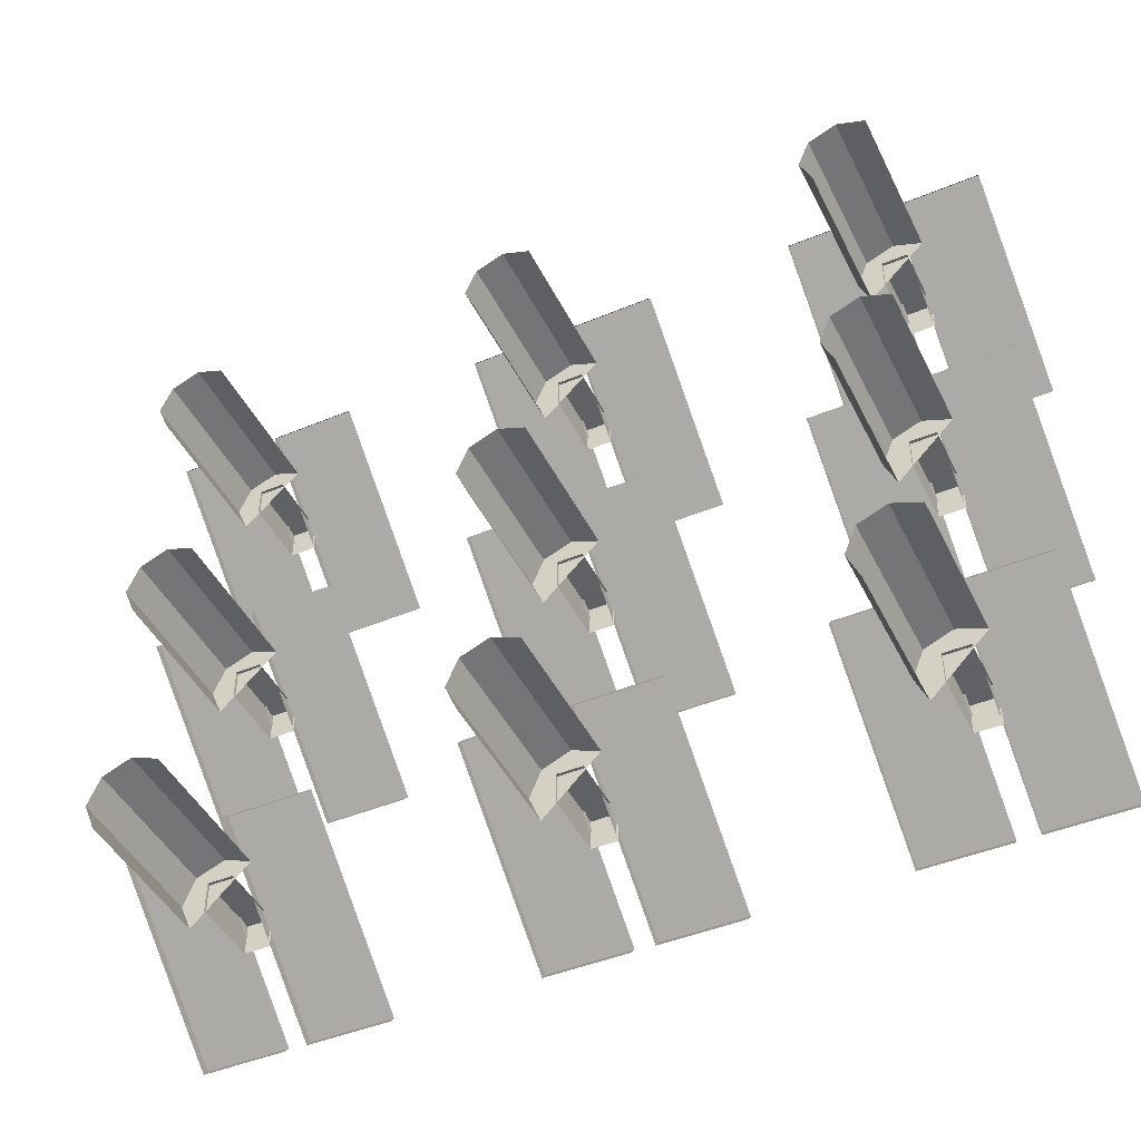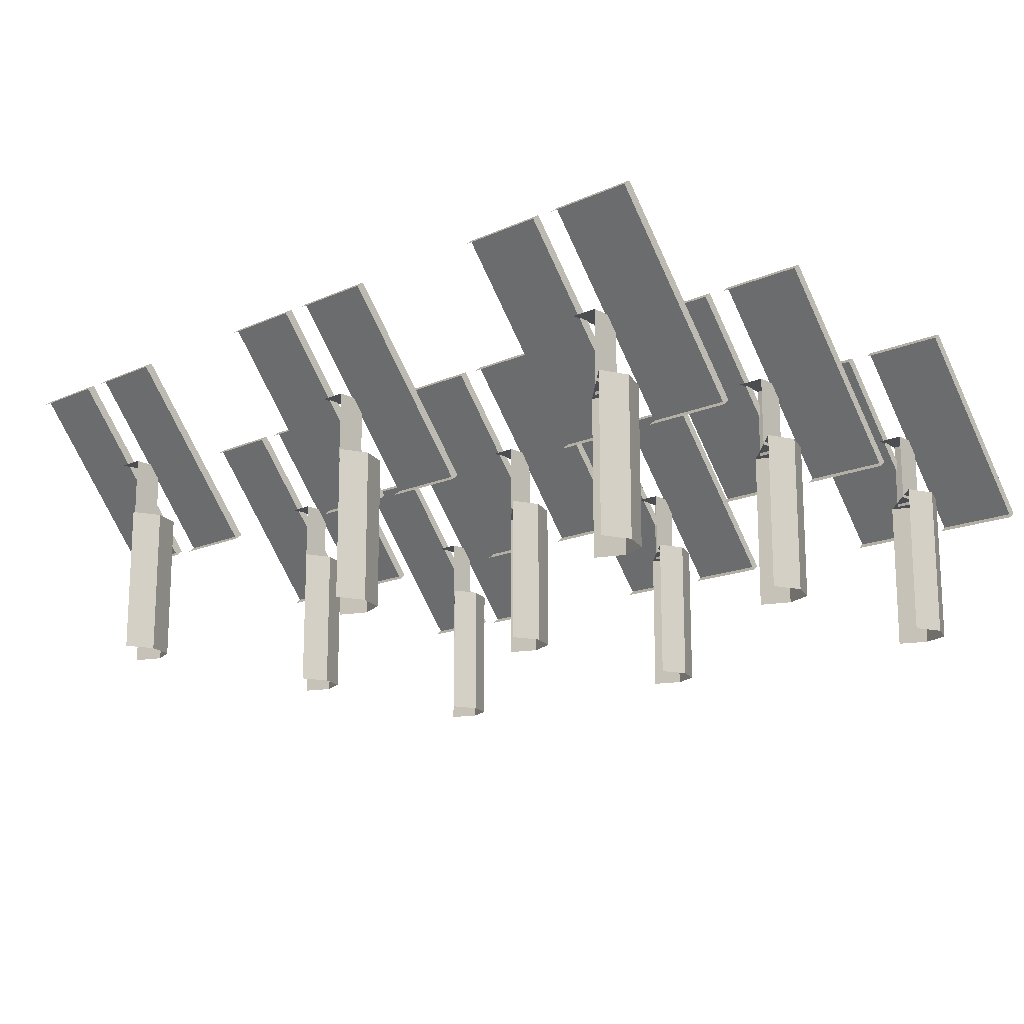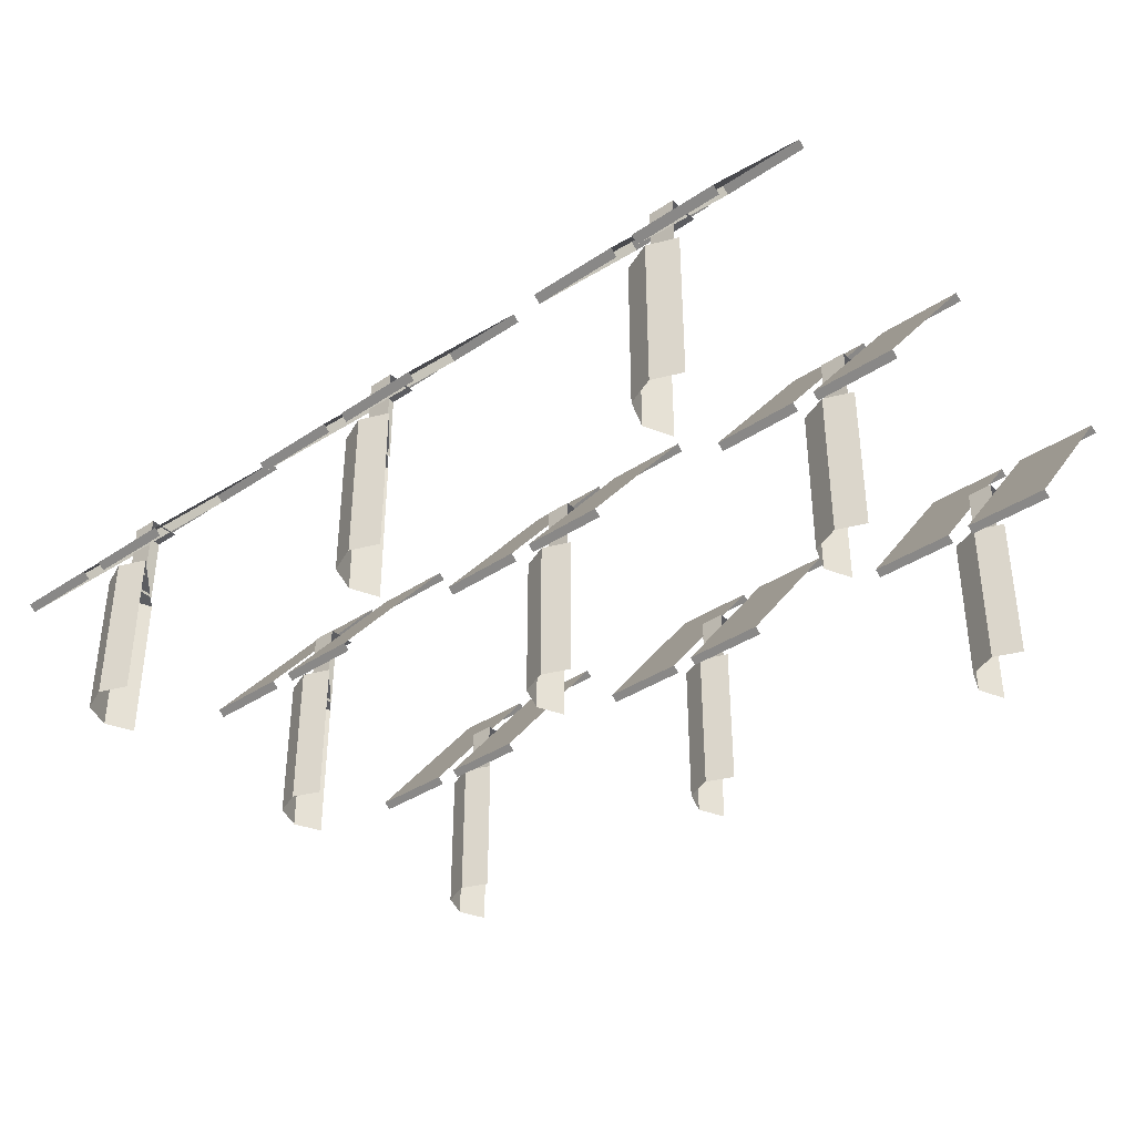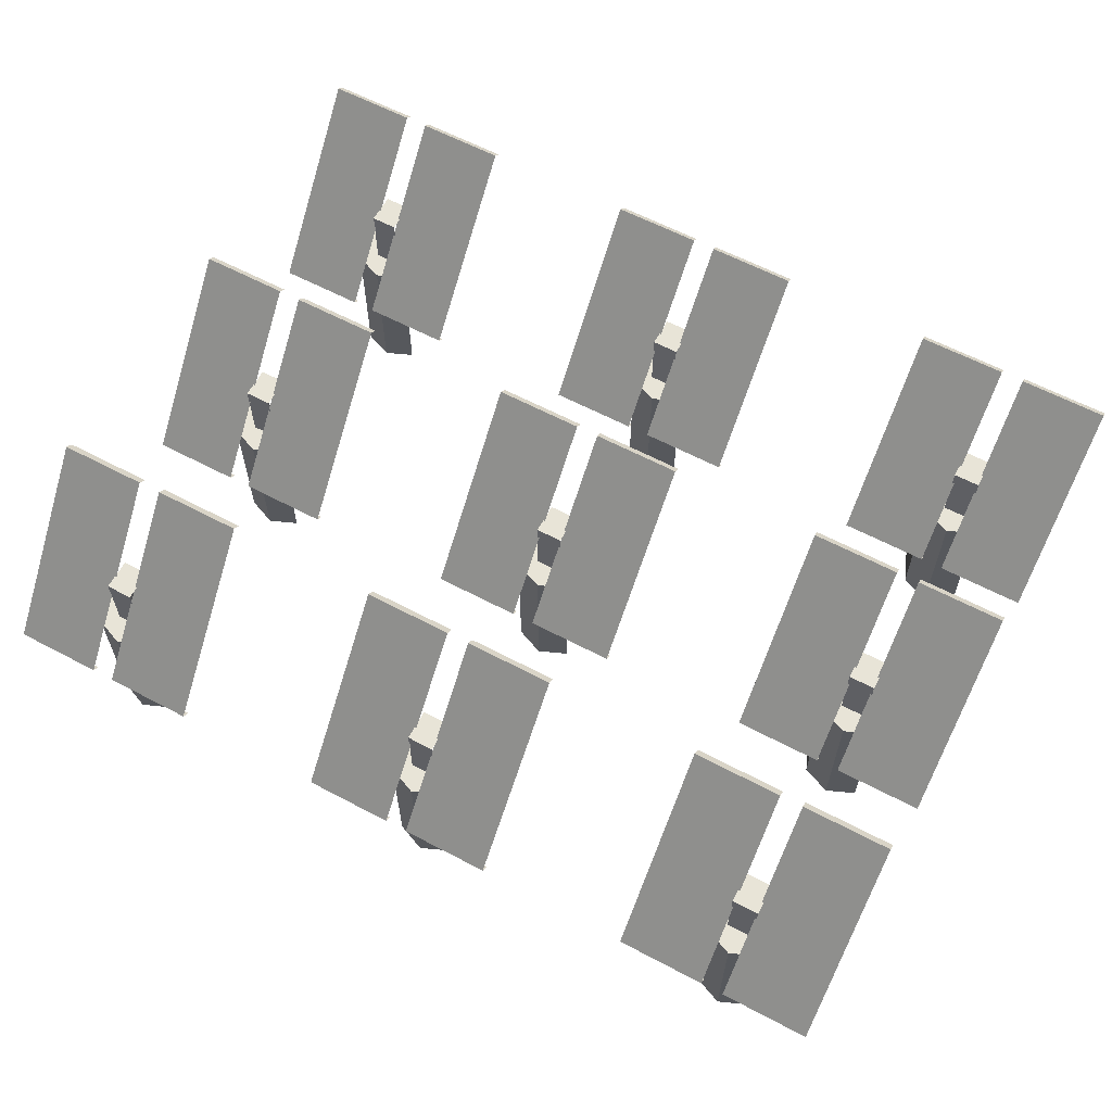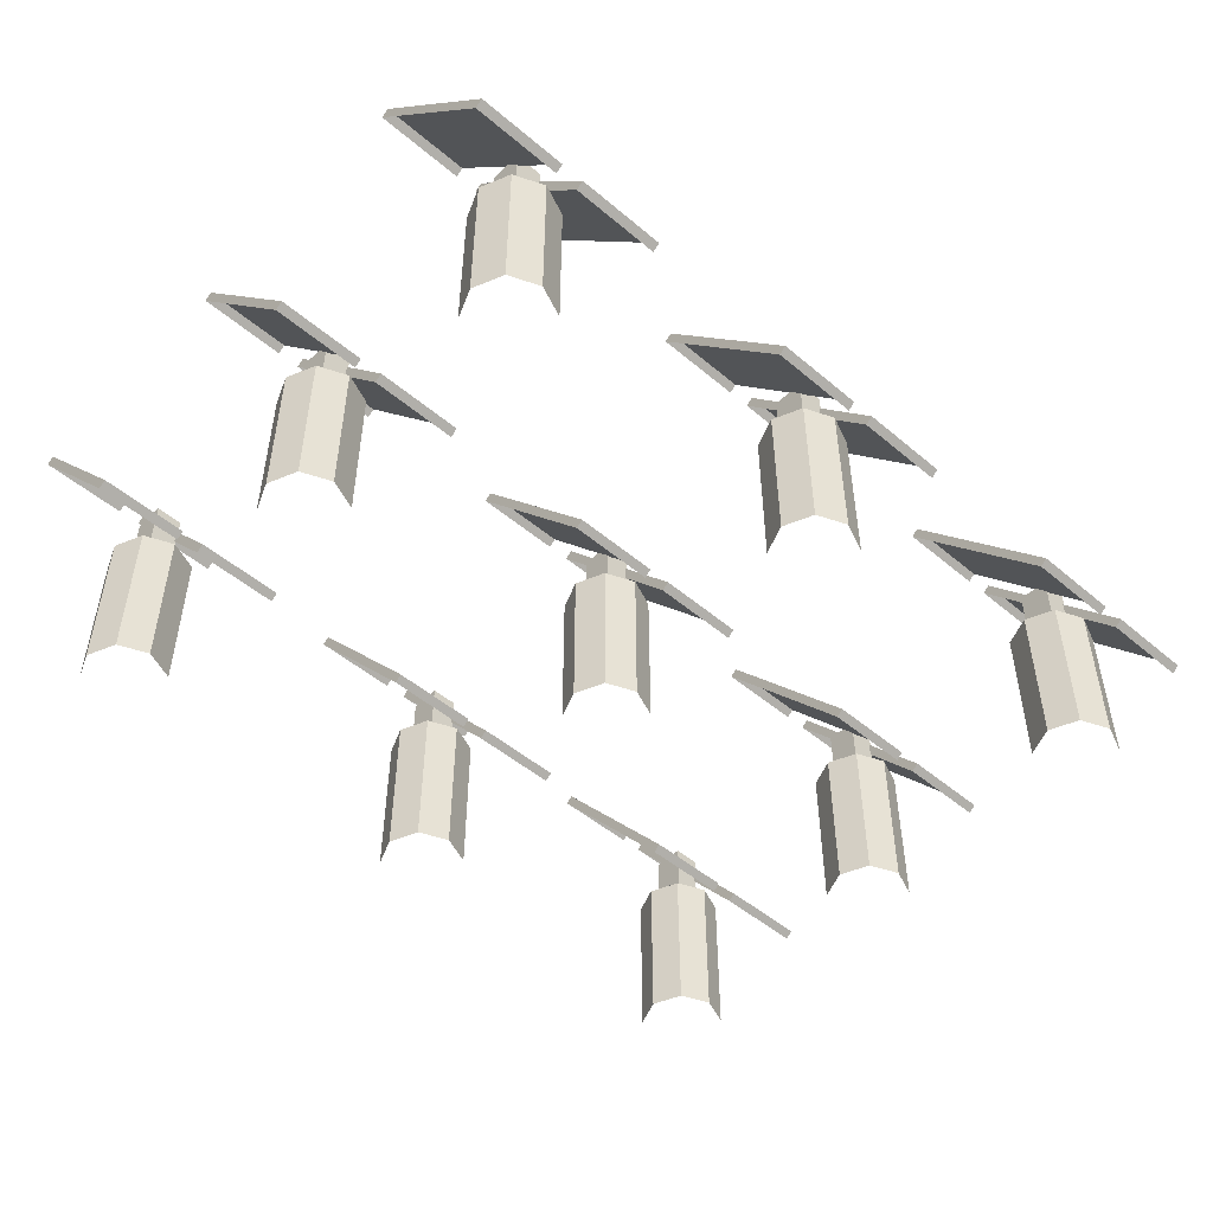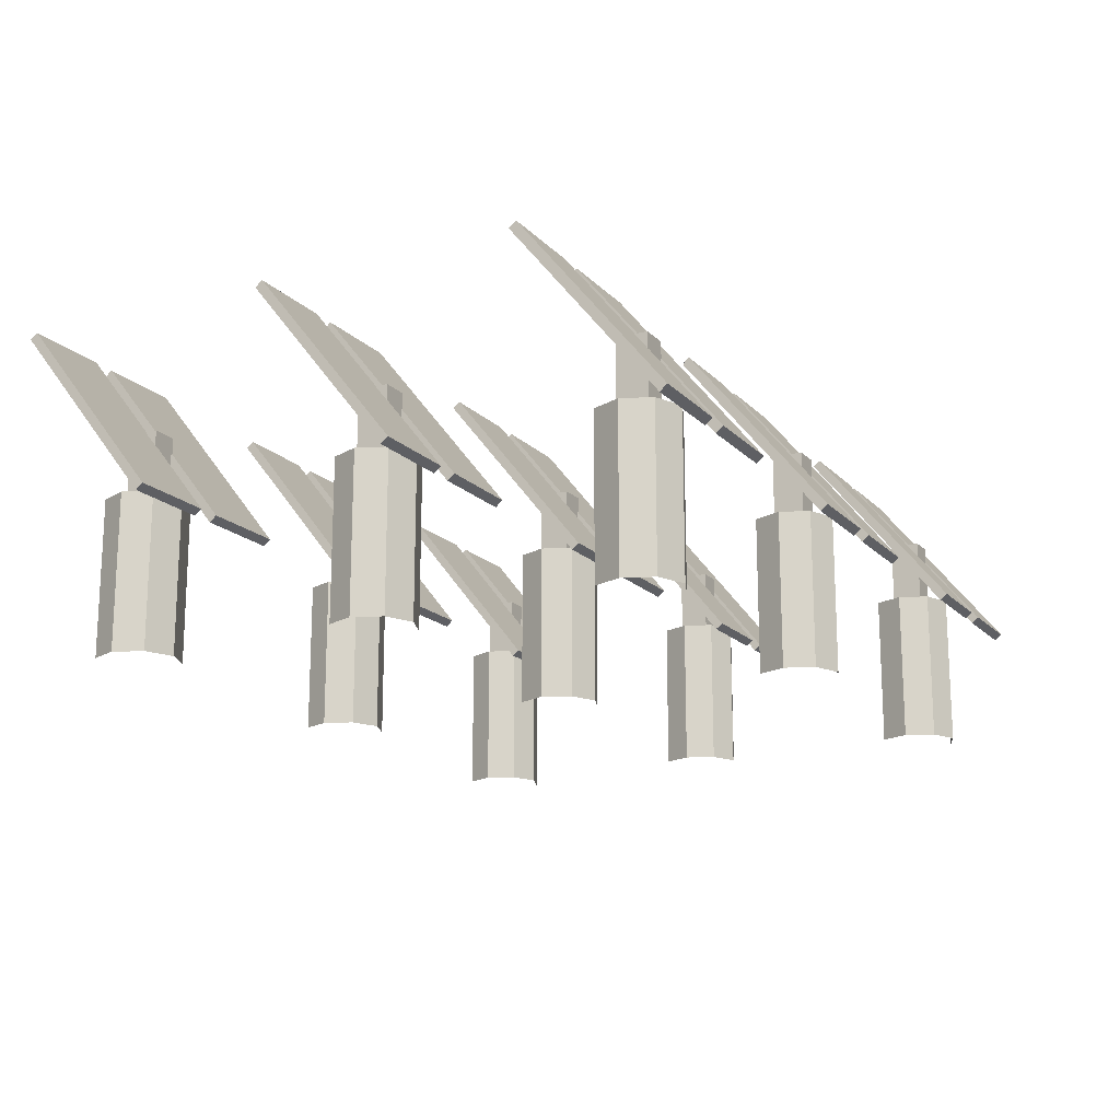
<metadata>
{"format":"obj","ext":"obj","renderer":"f3d","projection":"perspective","resolution":1024,"background":"white","views":[{"elev":-45.7,"azim":25.5,"up":"+Z"},{"elev":-15.8,"azim":-137.1,"up":"+Y"},{"elev":-37.2,"azim":40.8,"up":"+Y"},{"elev":61.4,"azim":28.3,"up":"+Y"},{"elev":-49.8,"azim":-42.9,"up":"+Y"},{"elev":-16.6,"azim":-62.0,"up":"+Y"}]}
</metadata>
<code>
g default
v 2.87 1.471 3.752
v 2.87 1.537 3.835
v 2.87 3.45 2.165
v 2.87 3.516 2.247
v 3.87 3.45 2.165
v 3.87 3.516 2.247
v 3.87 1.471 3.752
v 3.87 1.537 3.835
v 3.849 1.731 2.824
v 3.849 1.731 3.175
v 3.849 2.537 2.824
v 3.849 2.537 3.175
v 4.151 2.537 2.824
v 4.151 2.537 3.175
v 4.151 1.731 3.175
v 4.13 1.471 3.752
v 4.13 1.537 3.835
v 4.13 3.45 2.165
v 4.13 3.516 2.247
v 5.13 3.45 2.165
v 5.13 3.516 2.247
v 5.13 1.471 3.752
v 5.13 1.537 3.835
v 4.327 -0.0194 3.327
v 3.672 -0.0194 2.672
v 3.537 -0.0194 3
v 3.672 -0.0194 3.327
v 4 -0.0194 3.463
v 4.327 1.767 3.327
v 3.672 1.767 2.672
v 3.537 1.767 3
v 3.672 1.767 3.327
v 4 1.767 3.463
v 4 1.767 3
v -1.13 1.471 3.752
v -1.13 1.537 3.835
v -1.13 3.45 2.165
v -1.13 3.516 2.247
v -0.1299 3.45 2.165
v -0.1299 3.516 2.247
v -0.1299 1.471 3.752
v -0.1299 1.537 3.835
v -0.1512 1.731 2.824
v -0.1512 1.731 3.175
v -0.1512 2.537 2.824
v -0.1512 2.537 3.175
v 0.1506 2.537 2.824
v 0.1506 2.537 3.175
v 0.1506 1.731 3.175
v 0.1299 1.471 3.752
v 0.1299 1.537 3.835
v 0.1299 3.45 2.165
v 0.1299 3.516 2.247
v 1.13 3.45 2.165
v 1.13 3.516 2.247
v 1.13 1.471 3.752
v 1.13 1.537 3.835
v 0.327 -0.0194 3.327
v -0.3276 -0.0194 2.672
v -0.4631 -0.0194 3
v -0.3276 -0.0194 3.327
v -0.000306 -0.0194 3.463
v 0.327 1.767 3.327
v -0.3276 1.767 2.672
v -0.4631 1.767 3
v -0.3276 1.767 3.327
v -0.000306 1.767 3.463
v -0.000306 1.767 3
v -5.13 1.471 3.752
v -5.13 1.537 3.835
v -5.13 3.45 2.165
v -5.13 3.516 2.247
v -4.13 3.45 2.165
v -4.13 3.516 2.247
v -4.13 1.471 3.752
v -4.13 1.537 3.835
v -4.151 1.731 2.824
v -4.151 1.731 3.175
v -4.151 2.537 2.824
v -4.151 2.537 3.175
v -3.849 2.537 2.824
v -3.849 2.537 3.175
v -3.849 1.731 3.175
v -3.87 1.471 3.752
v -3.87 1.537 3.835
v -3.87 3.45 2.165
v -3.87 3.516 2.247
v -2.87 3.45 2.165
v -2.87 3.516 2.247
v -2.87 1.471 3.752
v -2.87 1.537 3.835
v -3.673 -0.0194 3.327
v -4.328 -0.0194 2.672
v -4.463 -0.0194 3
v -4.328 -0.0194 3.327
v -4 -0.0194 3.463
v -3.673 1.767 3.327
v -4.328 1.767 2.672
v -4.463 1.767 3
v -4.328 1.767 3.327
v -4 1.767 3.463
v -4 1.767 3
v -5.13 1.471 0.7524
v -5.13 1.537 0.8348
v -5.13 3.45 -0.8354
v -5.13 3.516 -0.7531
v -4.13 3.45 -0.8354
v -4.13 3.516 -0.7531
v -4.13 1.471 0.7524
v -4.13 1.537 0.8348
v -4.151 1.731 -0.1756
v -4.151 1.731 0.175
v -4.151 2.537 -0.1756
v -4.151 2.537 0.175
v -3.849 2.537 -0.1756
v -3.849 2.537 0.175
v -3.849 1.731 0.175
v -3.87 1.471 0.7524
v -3.87 1.537 0.8348
v -3.87 3.45 -0.8354
v -3.87 3.516 -0.7531
v -2.87 3.45 -0.8354
v -2.87 3.516 -0.7531
v -2.87 1.471 0.7524
v -2.87 1.537 0.8348
v -3.673 -0.0194 0.327
v -4.328 -0.0194 -0.3276
v -4.463 -0.0194 -0.000306
v -4.328 -0.0194 0.327
v -4 -0.0194 0.4625
v -3.673 1.767 0.327
v -4.328 1.767 -0.3276
v -4.463 1.767 -0.000306
v -4.328 1.767 0.327
v -4 1.767 0.4625
v -4 1.767 -0.000306
v -1.13 1.471 0.7524
v -1.13 1.537 0.8348
v -1.13 3.45 -0.8354
v -1.13 3.516 -0.7531
v -0.1299 3.45 -0.8354
v -0.1299 3.516 -0.7531
v -0.1299 1.471 0.7524
v -0.1299 1.537 0.8348
v -0.1512 1.731 -0.1756
v -0.1512 1.731 0.175
v -0.1512 2.537 -0.1756
v -0.1512 2.537 0.175
v 0.1506 2.537 -0.1756
v 0.1506 2.537 0.175
v 0.1506 1.731 0.175
v 0.1299 1.471 0.7524
v 0.1299 1.537 0.8348
v 0.1299 3.45 -0.8354
v 0.1299 3.516 -0.7531
v 1.13 3.45 -0.8354
v 1.13 3.516 -0.7531
v 1.13 1.471 0.7524
v 1.13 1.537 0.8348
v 0.327 -0.0194 0.327
v -0.3276 -0.0194 -0.3276
v -0.4631 -0.0194 -0.000306
v -0.3276 -0.0194 0.327
v -0.000306 -0.0194 0.4625
v 0.327 1.767 0.327
v -0.3276 1.767 -0.3276
v -0.4631 1.767 -0.000306
v -0.3276 1.767 0.327
v -0.000306 1.767 0.4625
v -0.000306 1.767 -0.000306
v 2.87 1.471 0.7524
v 2.87 1.537 0.8348
v 2.87 3.45 -0.8354
v 2.87 3.516 -0.7531
v 3.87 3.45 -0.8354
v 3.87 3.516 -0.7531
v 3.87 1.471 0.7524
v 3.87 1.537 0.8348
v 3.849 1.731 -0.1756
v 3.849 1.731 0.175
v 3.849 2.537 -0.1756
v 3.849 2.537 0.175
v 4.151 2.537 -0.1756
v 4.151 2.537 0.175
v 4.151 1.731 0.175
v 4.13 1.471 0.7524
v 4.13 1.537 0.8348
v 4.13 3.45 -0.8354
v 4.13 3.516 -0.7531
v 5.13 3.45 -0.8354
v 5.13 3.516 -0.7531
v 5.13 1.471 0.7524
v 5.13 1.537 0.8348
v 4.327 -0.0194 0.327
v 3.672 -0.0194 -0.3276
v 3.537 -0.0194 -0.000306
v 3.672 -0.0194 0.327
v 4 -0.0194 0.4625
v 4.327 1.767 0.327
v 3.672 1.767 -0.3276
v 3.537 1.767 -0.000306
v 3.672 1.767 0.327
v 4 1.767 0.4625
v 4 1.767 -0.000306
v -5.13 1.471 -2.248
v -5.13 1.537 -2.165
v -5.13 3.45 -3.835
v -5.13 3.516 -3.753
v -4.13 3.45 -3.835
v -4.13 3.516 -3.753
v -4.13 1.471 -2.248
v -4.13 1.537 -2.165
v -4.151 1.731 -3.176
v -4.151 1.731 -2.825
v -4.151 2.537 -3.176
v -4.151 2.537 -2.825
v -3.849 2.537 -3.176
v -3.849 2.537 -2.825
v -3.849 1.731 -2.825
v -3.87 1.471 -2.248
v -3.87 1.537 -2.165
v -3.87 3.45 -3.835
v -3.87 3.516 -3.753
v -2.87 3.45 -3.835
v -2.87 3.516 -3.753
v -2.87 1.471 -2.248
v -2.87 1.537 -2.165
v -3.673 -0.0194 -2.673
v -4.328 -0.0194 -3.328
v -4.463 -0.0194 -3
v -4.328 -0.0194 -2.673
v -4 -0.0194 -2.537
v -3.673 1.767 -2.673
v -4.328 1.767 -3.328
v -4.463 1.767 -3
v -4.328 1.767 -2.673
v -4 1.767 -2.537
v -4 1.767 -3
v -1.13 1.471 -2.248
v -1.13 1.537 -2.165
v -1.13 3.45 -3.835
v -1.13 3.516 -3.753
v -0.1299 3.45 -3.835
v -0.1299 3.516 -3.753
v -0.1299 1.471 -2.248
v -0.1299 1.537 -2.165
v -0.1512 1.731 -3.176
v -0.1512 1.731 -2.825
v -0.1512 2.537 -3.176
v -0.1512 2.537 -2.825
v 0.1506 2.537 -3.176
v 0.1506 2.537 -2.825
v 0.1506 1.731 -2.825
v 0.1299 1.471 -2.248
v 0.1299 1.537 -2.165
v 0.1299 3.45 -3.835
v 0.1299 3.516 -3.753
v 1.13 3.45 -3.835
v 1.13 3.516 -3.753
v 1.13 1.471 -2.248
v 1.13 1.537 -2.165
v 0.327 -0.0194 -2.673
v -0.3276 -0.0194 -3.328
v -0.4631 -0.0194 -3
v -0.3276 -0.0194 -2.673
v -0.000306 -0.0194 -2.537
v 0.327 1.767 -2.673
v -0.3276 1.767 -3.328
v -0.4631 1.767 -3
v -0.3276 1.767 -2.673
v -0.000306 1.767 -2.537
v -0.000306 1.767 -3
v 2.87 1.471 -2.248
v 2.87 1.537 -2.165
v 2.87 3.45 -3.835
v 2.87 3.516 -3.753
v 3.87 3.45 -3.835
v 3.87 3.516 -3.753
v 3.87 1.471 -2.248
v 3.87 1.537 -2.165
v 3.849 1.731 -3.176
v 3.849 1.731 -2.825
v 3.849 2.537 -3.176
v 3.849 2.537 -2.825
v 4.151 2.537 -3.176
v 4.151 2.537 -2.825
v 4.151 1.731 -2.825
v 4.13 1.471 -2.248
v 4.13 1.537 -2.165
v 4.13 3.45 -3.835
v 4.13 3.516 -3.753
v 5.13 3.45 -3.835
v 5.13 3.516 -3.753
v 5.13 1.471 -2.248
v 5.13 1.537 -2.165
v 4.327 -0.0194 -2.673
v 3.672 -0.0194 -3.328
v 3.537 -0.0194 -3
v 3.672 -0.0194 -2.673
v 4 -0.0194 -2.537
v 4.327 1.767 -2.673
v 3.672 1.767 -3.328
v 3.537 1.767 -3
v 3.672 1.767 -2.673
v 4 1.767 -2.537
v 4 1.767 -3
g polySurface15
f 1 2 4 3
f 3 4 6 5
f 7 8 2 1
f 2 8 6 4
f 9 10 12 11
f 11 12 14 13
f 10 15 14 12
f 16 17 19 18
f 18 19 21 20
f 22 23 17 16
f 17 23 21 19
f 25 26 31 30
f 26 27 32 31
f 27 28 33 32
f 28 24 29 33
f 30 31 34
f 31 32 34
f 32 33 34
f 33 29 34
f 35 36 38 37
f 37 38 40 39
f 41 42 36 35
f 36 42 40 38
f 43 44 46 45
f 45 46 48 47
f 44 49 48 46
f 50 51 53 52
f 52 53 55 54
f 56 57 51 50
f 51 57 55 53
f 59 60 65 64
f 60 61 66 65
f 61 62 67 66
f 62 58 63 67
f 64 65 68
f 65 66 68
f 66 67 68
f 67 63 68
f 69 70 72 71
f 71 72 74 73
f 75 76 70 69
f 70 76 74 72
f 77 78 80 79
f 79 80 82 81
f 78 83 82 80
f 84 85 87 86
f 86 87 89 88
f 90 91 85 84
f 85 91 89 87
f 93 94 99 98
f 94 95 100 99
f 95 96 101 100
f 96 92 97 101
f 98 99 102
f 99 100 102
f 100 101 102
f 101 97 102
f 103 104 106 105
f 105 106 108 107
f 109 110 104 103
f 104 110 108 106
f 111 112 114 113
f 113 114 116 115
f 112 117 116 114
f 118 119 121 120
f 120 121 123 122
f 124 125 119 118
f 119 125 123 121
f 127 128 133 132
f 128 129 134 133
f 129 130 135 134
f 130 126 131 135
f 132 133 136
f 133 134 136
f 134 135 136
f 135 131 136
f 137 138 140 139
f 139 140 142 141
f 143 144 138 137
f 138 144 142 140
f 145 146 148 147
f 147 148 150 149
f 146 151 150 148
f 152 153 155 154
f 154 155 157 156
f 158 159 153 152
f 153 159 157 155
f 161 162 167 166
f 162 163 168 167
f 163 164 169 168
f 164 160 165 169
f 166 167 170
f 167 168 170
f 168 169 170
f 169 165 170
f 171 172 174 173
f 173 174 176 175
f 177 178 172 171
f 172 178 176 174
f 179 180 182 181
f 181 182 184 183
f 180 185 184 182
f 186 187 189 188
f 188 189 191 190
f 192 193 187 186
f 187 193 191 189
f 195 196 201 200
f 196 197 202 201
f 197 198 203 202
f 198 194 199 203
f 200 201 204
f 201 202 204
f 202 203 204
f 203 199 204
f 205 206 208 207
f 207 208 210 209
f 211 212 206 205
f 206 212 210 208
f 213 214 216 215
f 215 216 218 217
f 214 219 218 216
f 220 221 223 222
f 222 223 225 224
f 226 227 221 220
f 221 227 225 223
f 229 230 235 234
f 230 231 236 235
f 231 232 237 236
f 232 228 233 237
f 234 235 238
f 235 236 238
f 236 237 238
f 237 233 238
f 239 240 242 241
f 241 242 244 243
f 245 246 240 239
f 240 246 244 242
f 247 248 250 249
f 249 250 252 251
f 248 253 252 250
f 254 255 257 256
f 256 257 259 258
f 260 261 255 254
f 255 261 259 257
f 263 264 269 268
f 264 265 270 269
f 265 266 271 270
f 266 262 267 271
f 268 269 272
f 269 270 272
f 270 271 272
f 271 267 272
f 273 274 276 275
f 275 276 278 277
f 279 280 274 273
f 274 280 278 276
f 281 282 284 283
f 283 284 286 285
f 282 287 286 284
f 288 289 291 290
f 290 291 293 292
f 294 295 289 288
f 289 295 293 291
f 297 298 303 302
f 298 299 304 303
f 299 300 305 304
f 300 296 301 305
f 302 303 306
f 303 304 306
f 304 305 306
f 305 301 306

</code>
